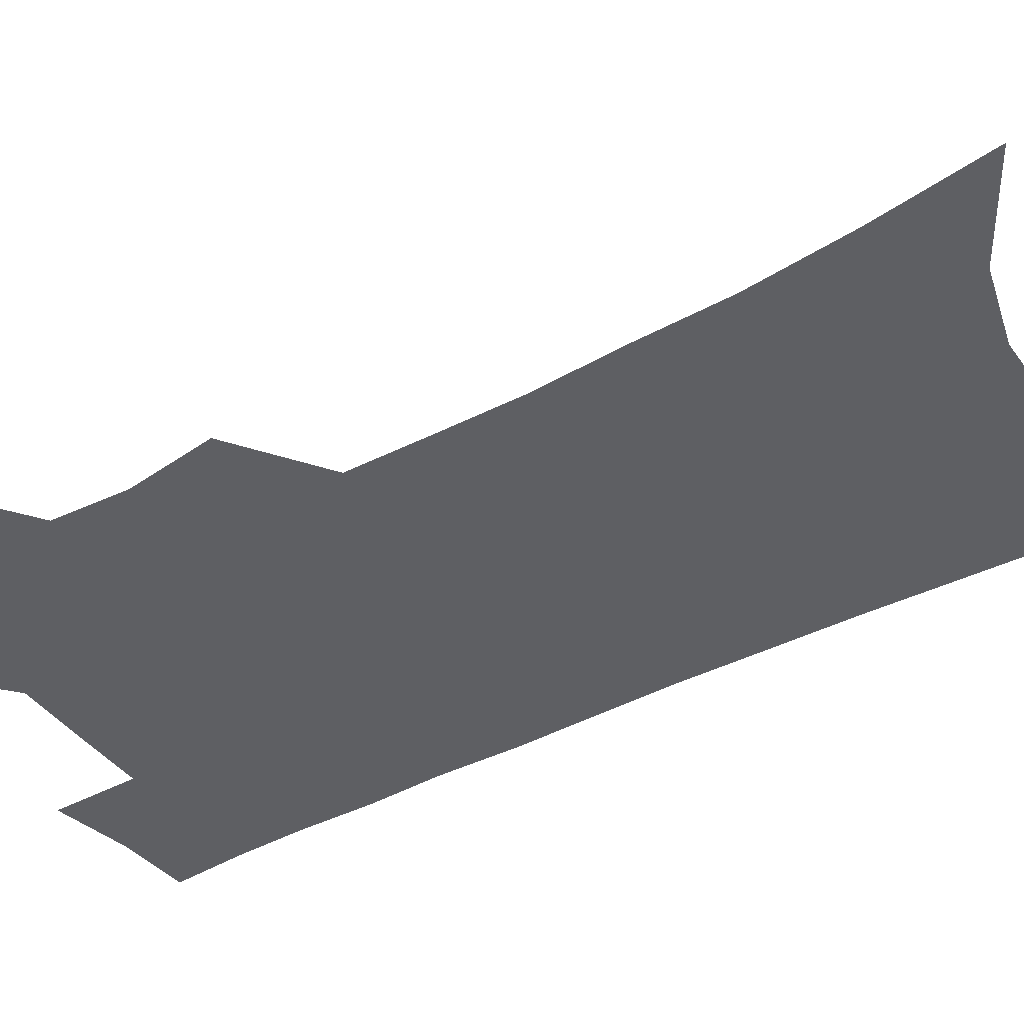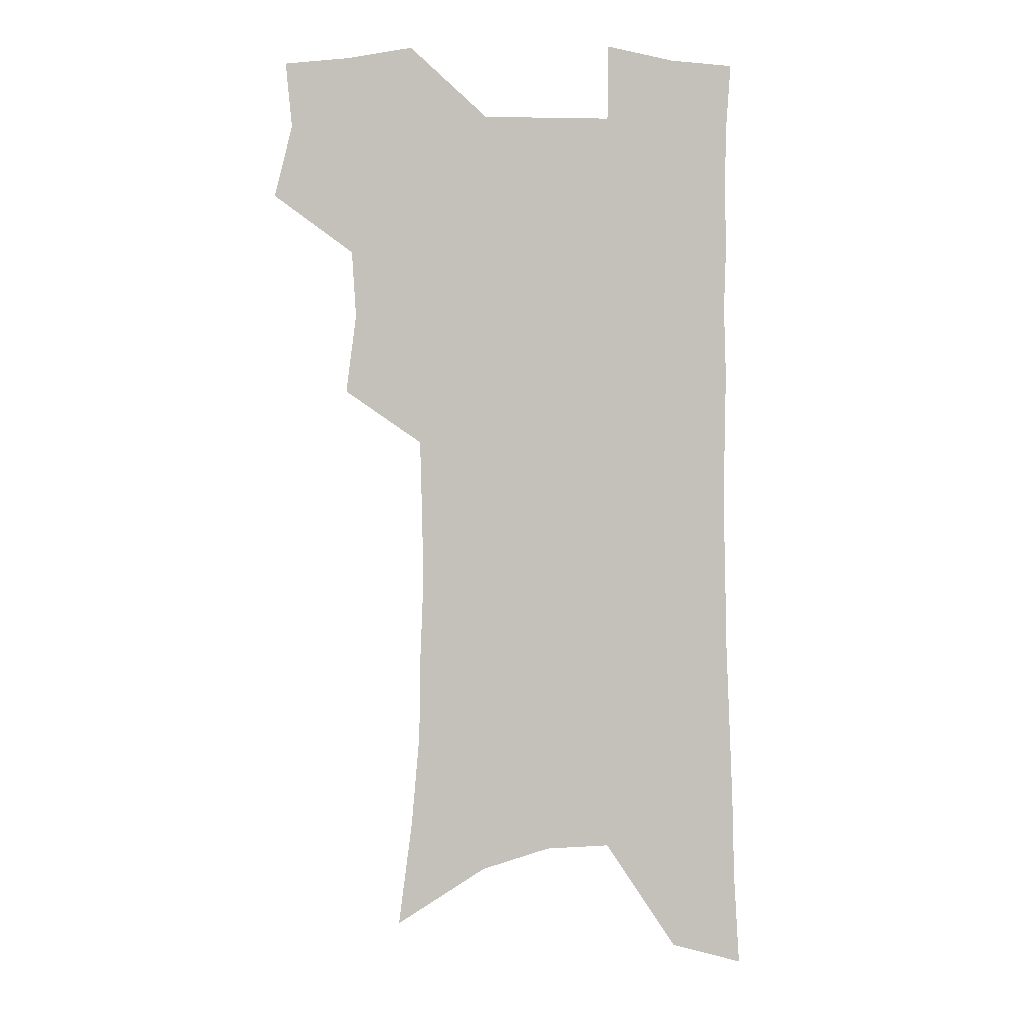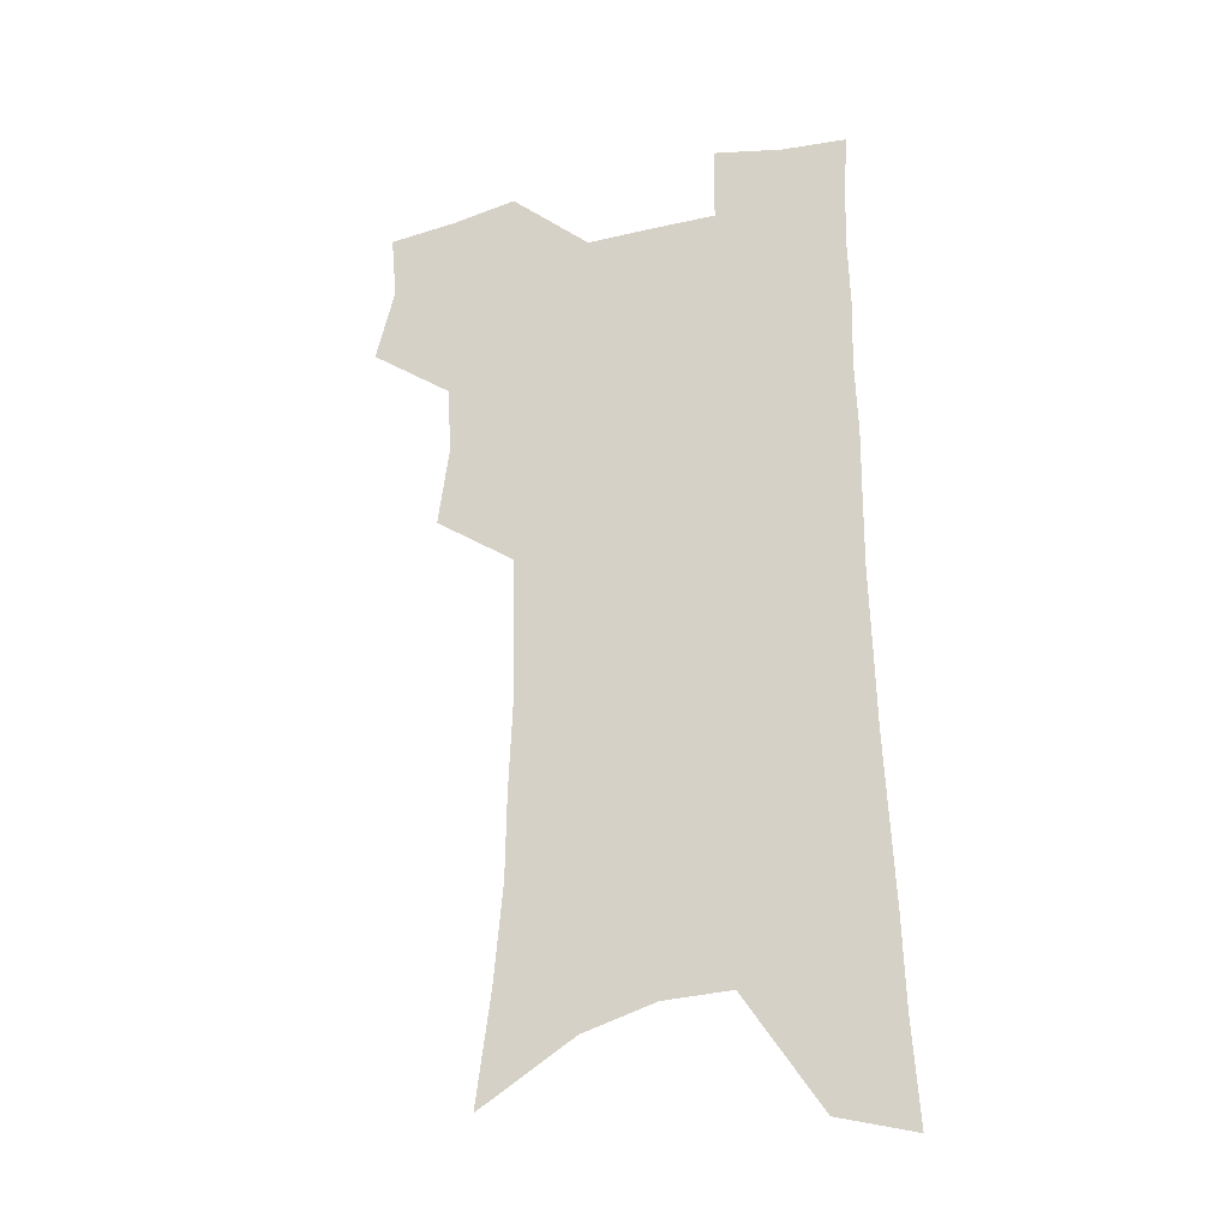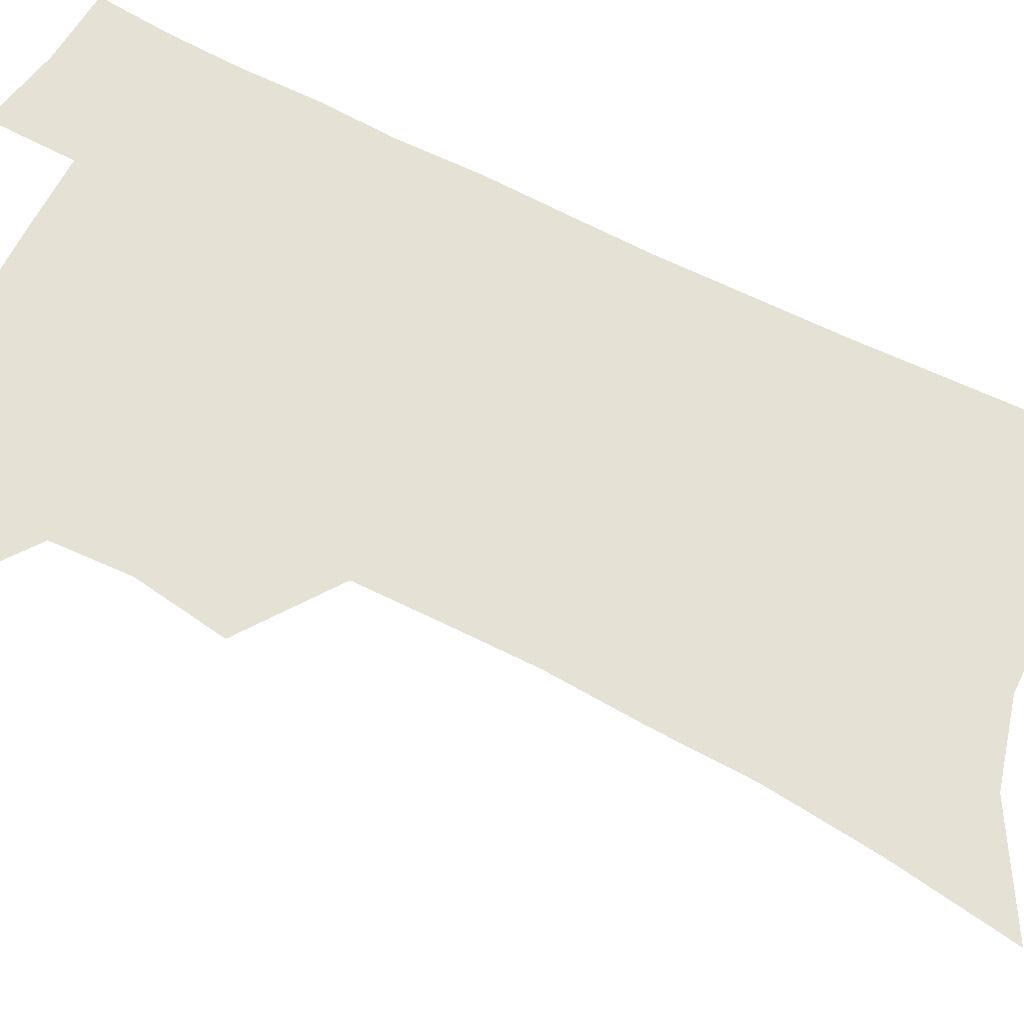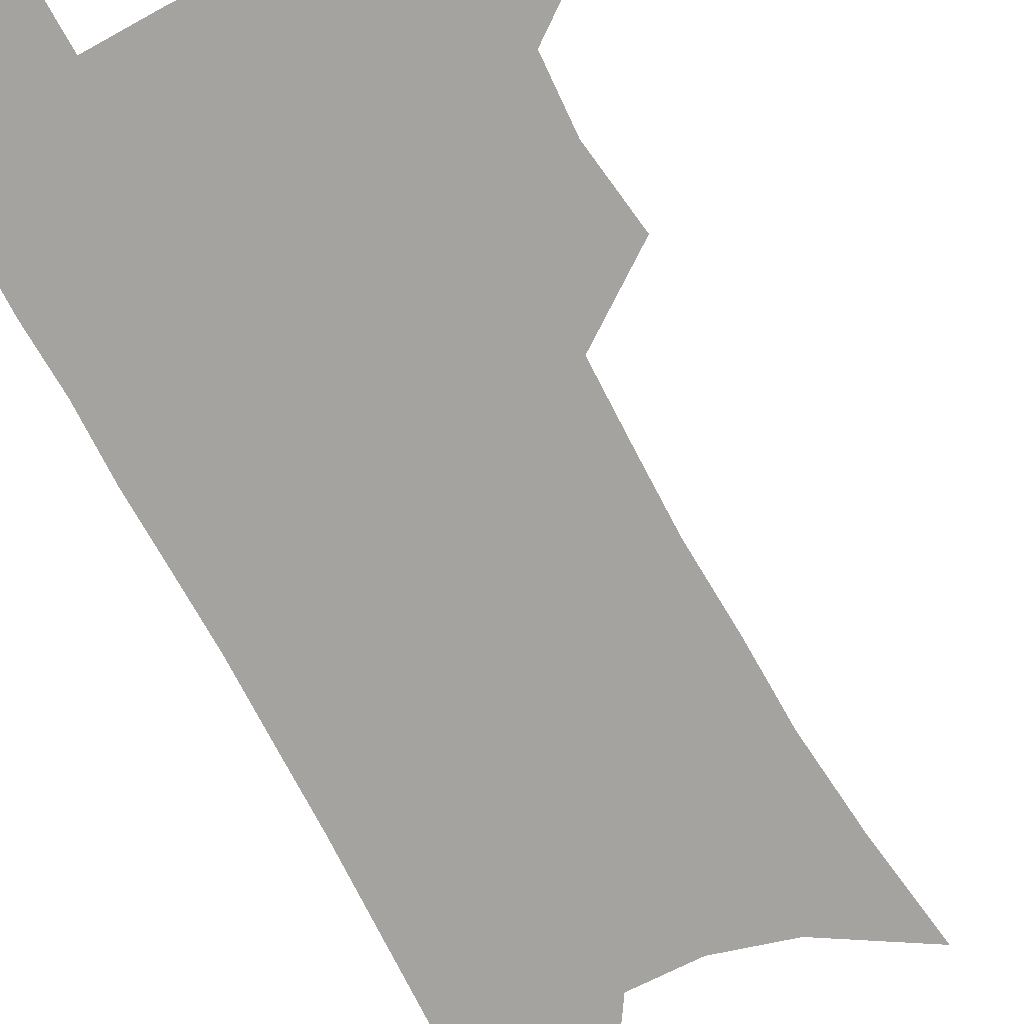
<metadata>
{"format":"obj","ext":"obj","renderer":"f3d","projection":"perspective","resolution":1024,"background":"white","views":[{"elev":-41.0,"azim":-56.7,"up":"+Z"},{"elev":3.1,"azim":-5.7,"up":"+Y"},{"elev":-28.4,"azim":19.0,"up":"+Y"},{"elev":65.1,"azim":-62.2,"up":"+Z"},{"elev":-73.0,"azim":-151.4,"up":"+Z"}]}
</metadata>
<code>
v 481.8 501.5 0
v 489.4 531.9 0
v 486.9 559.3 0
v 512.8 415.6 0
v 517.2 449 0
v 515.5 477.1 0
v 521.3 507.7 0
v 518.6 534.3 0
v 514.9 562.2 0
v 535.4 175.8 0
v 541.3 221 0
v 544.8 260.9 0
v 545.3 295.1 0
v 546.8 330.7 0
v 546.2 362.3 0
v 545.5 393 0
v 548 425.6 0
v 547.5 453.7 0
v 548.7 482.3 0
v 548.8 509.3 0
v 546.6 536.5 0
v 541.9 567.1 0
v 573.7 199.8 0
v 575 237.8 0
v 575.2 272.4 0
v 574.8 304.8 0
v 575.7 339.2 0
v 575.9 370.8 0
v 575.9 400.7 0
v 575.5 428.8 0
v 575.7 456.5 0
v 576.3 483.7 0
v 577.2 510.3 0
v 575.3 537.1 0
v 602.9 208.5 0
v 602.5 242.7 0
v 602.6 278.6 0
v 602.4 311.3 0
v 602.2 342.5 0
v 602.3 373 0
v 602.4 403.6 0
v 602.8 432.1 0
v 603 459 0
v 602.9 484.7 0
v 603.1 510.9 0
v 602.6 537.4 0
v 630.3 209.3 0
v 629.3 246.5 0
v 628.7 280.3 0
v 628.4 312.3 0
v 628 343.8 0
v 628.4 371.4 0
v 627.9 403.9 0
v 628.3 431.4 0
v 628.2 458.9 0
v 629.1 484.4 0
v 629.3 511.1 0
v 629.5 537.3 0
v 629.7 569.2 0
v 661 162.6 0
v 658.4 204.3 0
v 656.8 241.6 0
v 655.5 276.6 0
v 655.3 308.3 0
v 653.9 341.5 0
v 654.5 370.4 0
v 655.5 398.8 0
v 654.3 429.5 0
v 655.1 456.5 0
v 655.5 483.4 0
v 655.2 510.5 0
v 656.2 536.5 0
v 658.6 563.4 0
v 691.6 154 0
v 689.1 194.1 0
v 688.1 229.9 0
v 686.5 265.4 0
v 684.9 299.5 0
v 684.1 332 0
v 683.3 363.7 0
v 683.5 393.7 0
v 683.9 423.2 0
v 682.9 453.3 0
v 683.6 480.6 0
v 682.9 508.7 0
v 683.4 535.2 0
v 685.2 561.5 0
f 6 7 1
f 1 7 2
f 7 8 2
f 2 8 3
f 8 9 3
f 16 17 4
f 4 17 5
f 17 18 5
f 5 18 6
f 18 19 6
f 6 19 7
f 19 20 7
f 7 20 8
f 20 21 8
f 8 21 9
f 21 22 9
f 10 23 11
f 23 24 11
f 11 24 12
f 24 25 12
f 12 25 13
f 25 26 13
f 13 26 14
f 26 27 14
f 14 27 15
f 27 28 15
f 15 28 16
f 28 29 16
f 16 29 17
f 29 30 17
f 17 30 18
f 30 31 18
f 18 31 19
f 31 32 19
f 19 32 20
f 32 33 20
f 20 33 21
f 33 34 21
f 21 34 22
f 23 35 24
f 35 36 24
f 24 36 25
f 36 37 25
f 25 37 26
f 37 38 26
f 26 38 27
f 38 39 27
f 27 39 28
f 39 40 28
f 28 40 29
f 40 41 29
f 29 41 30
f 41 42 30
f 30 42 31
f 42 43 31
f 31 43 32
f 43 44 32
f 32 44 33
f 44 45 33
f 33 45 34
f 45 46 34
f 35 47 36
f 47 48 36
f 36 48 37
f 48 49 37
f 37 49 38
f 49 50 38
f 38 50 39
f 50 51 39
f 39 51 40
f 51 52 40
f 40 52 41
f 52 53 41
f 41 53 42
f 53 54 42
f 42 54 43
f 54 55 43
f 43 55 44
f 55 56 44
f 44 56 45
f 56 57 45
f 45 57 46
f 57 58 46
f 60 61 47
f 47 61 48
f 61 62 48
f 48 62 49
f 62 63 49
f 49 63 50
f 63 64 50
f 50 64 51
f 64 65 51
f 51 65 52
f 65 66 52
f 52 66 53
f 66 67 53
f 53 67 54
f 67 68 54
f 54 68 55
f 68 69 55
f 55 69 56
f 69 70 56
f 56 70 57
f 70 71 57
f 57 71 58
f 71 72 58
f 58 72 59
f 72 73 59
f 60 74 61
f 74 75 61
f 61 75 62
f 75 76 62
f 62 76 63
f 76 77 63
f 63 77 64
f 77 78 64
f 64 78 65
f 78 79 65
f 65 79 66
f 79 80 66
f 66 80 67
f 80 81 67
f 67 81 68
f 81 82 68
f 68 82 69
f 82 83 69
f 69 83 70
f 83 84 70
f 70 84 71
f 84 85 71
f 71 85 72
f 85 86 72
f 72 86 73
f 86 87 73

</code>
